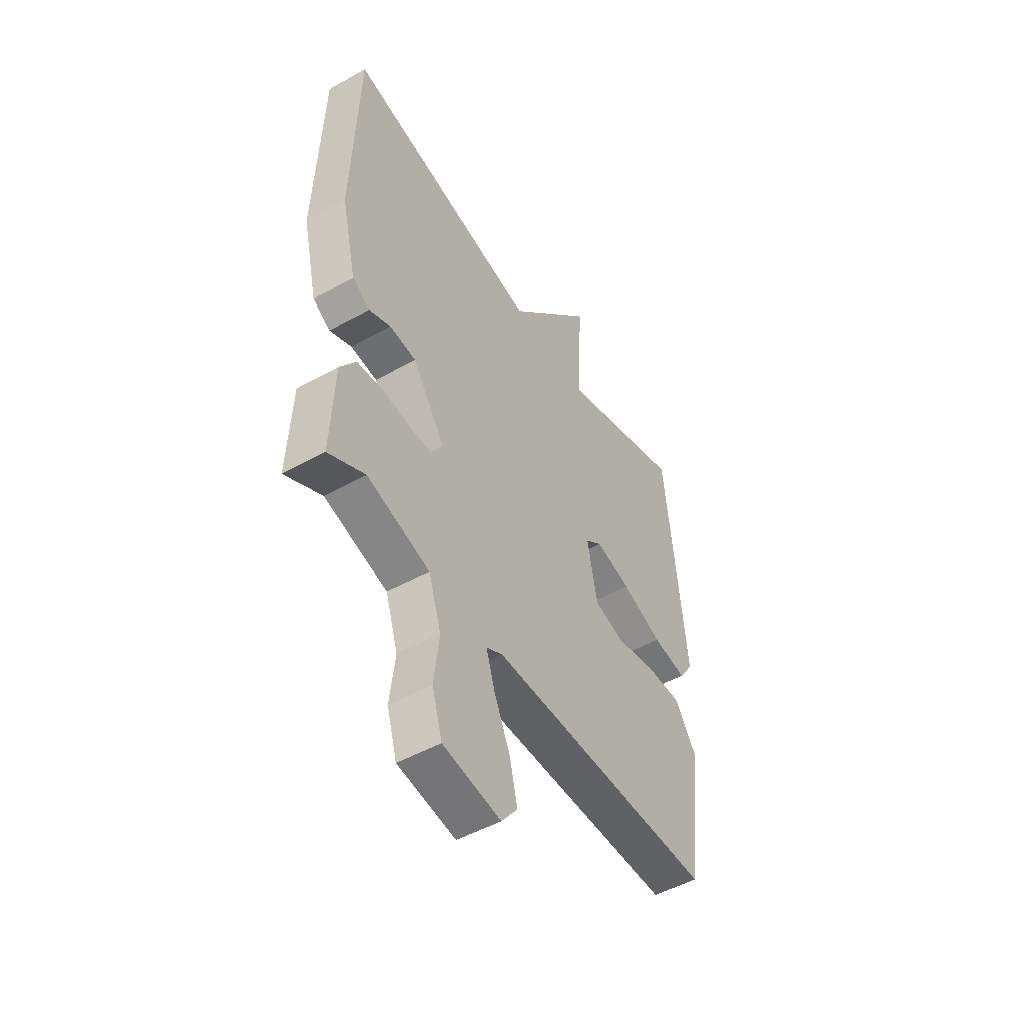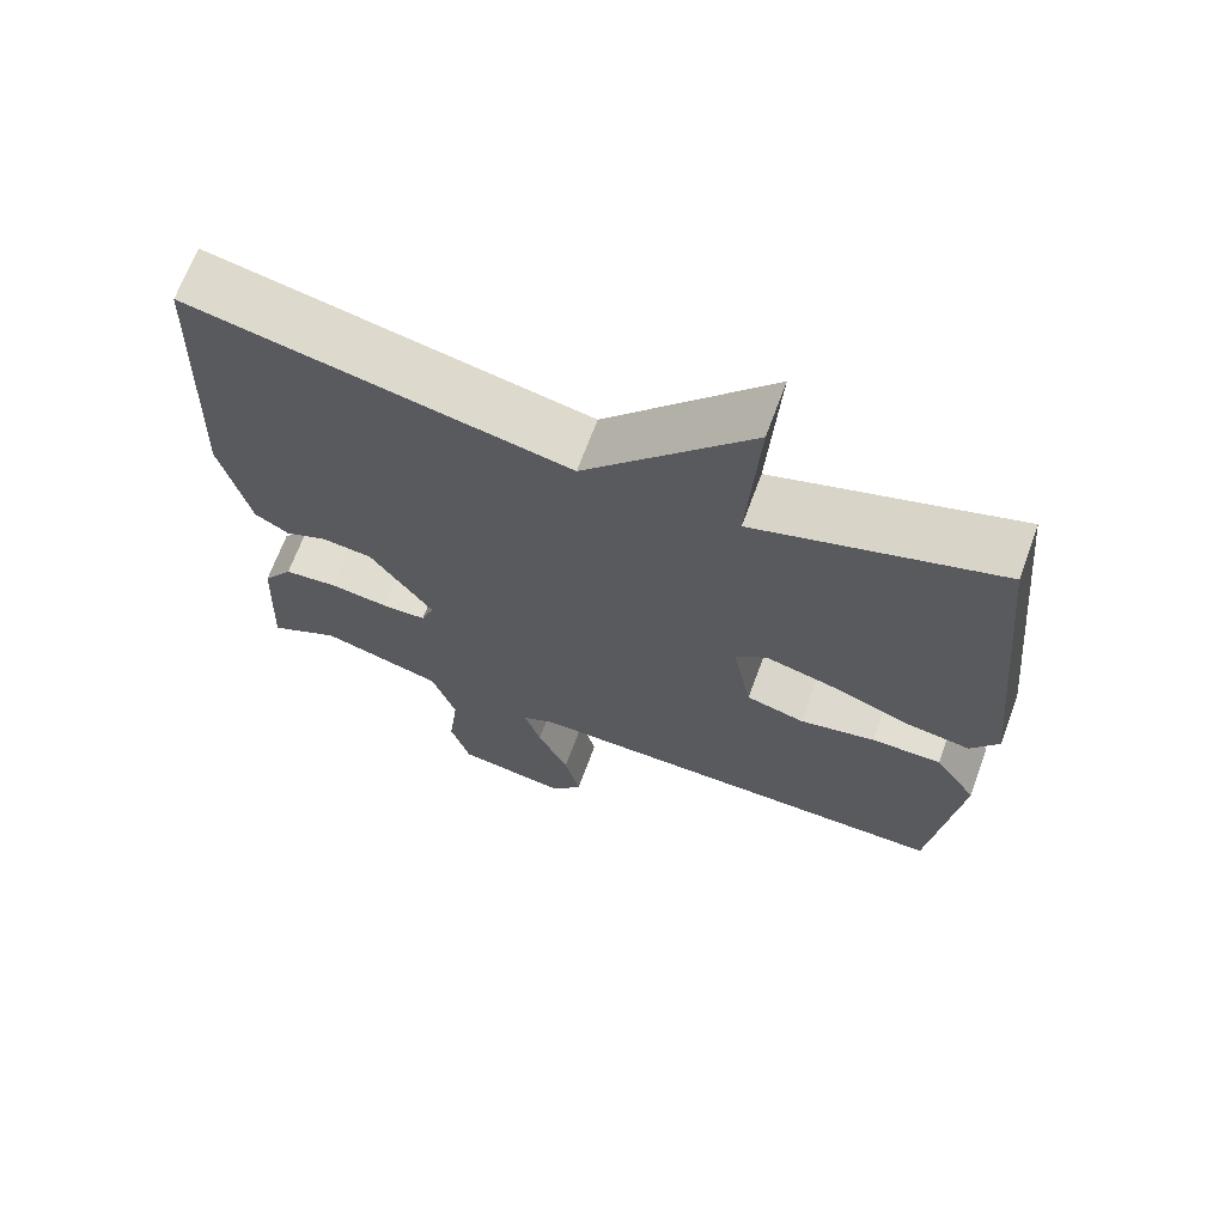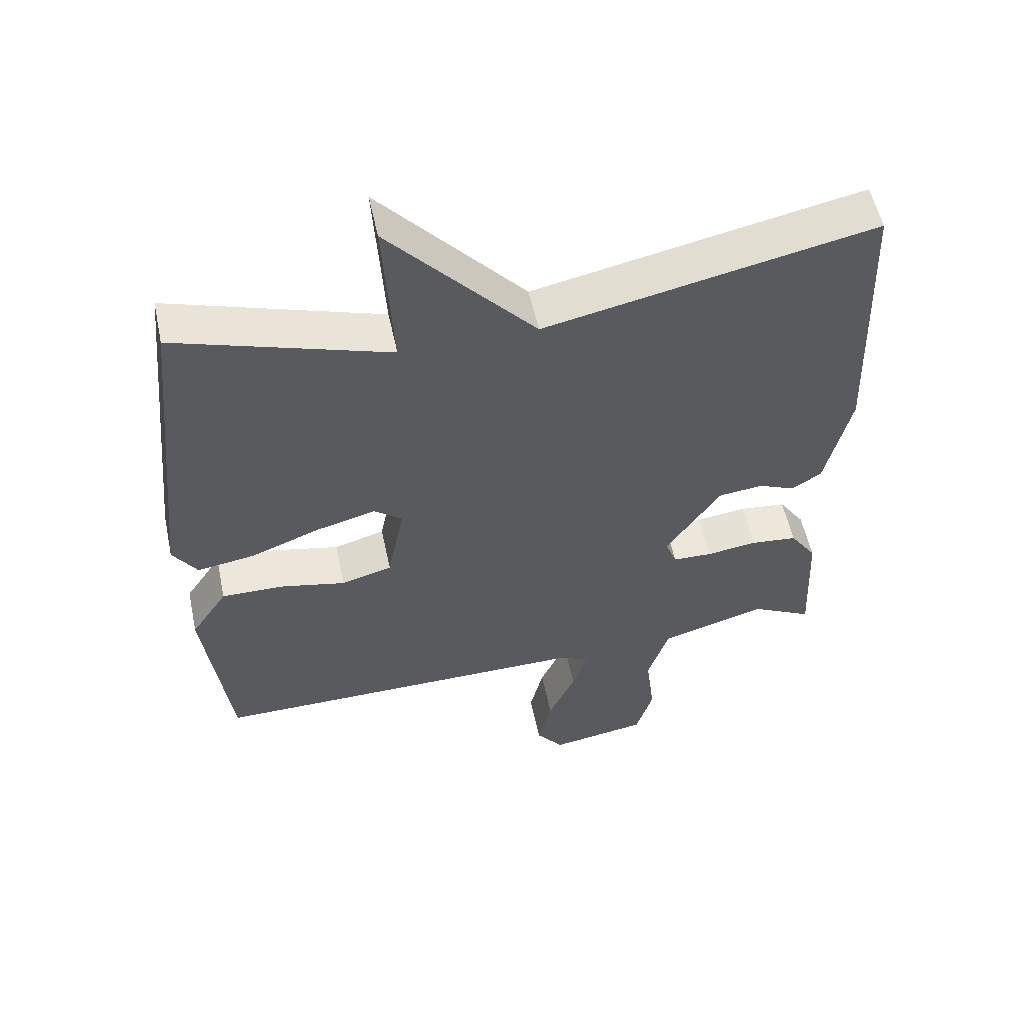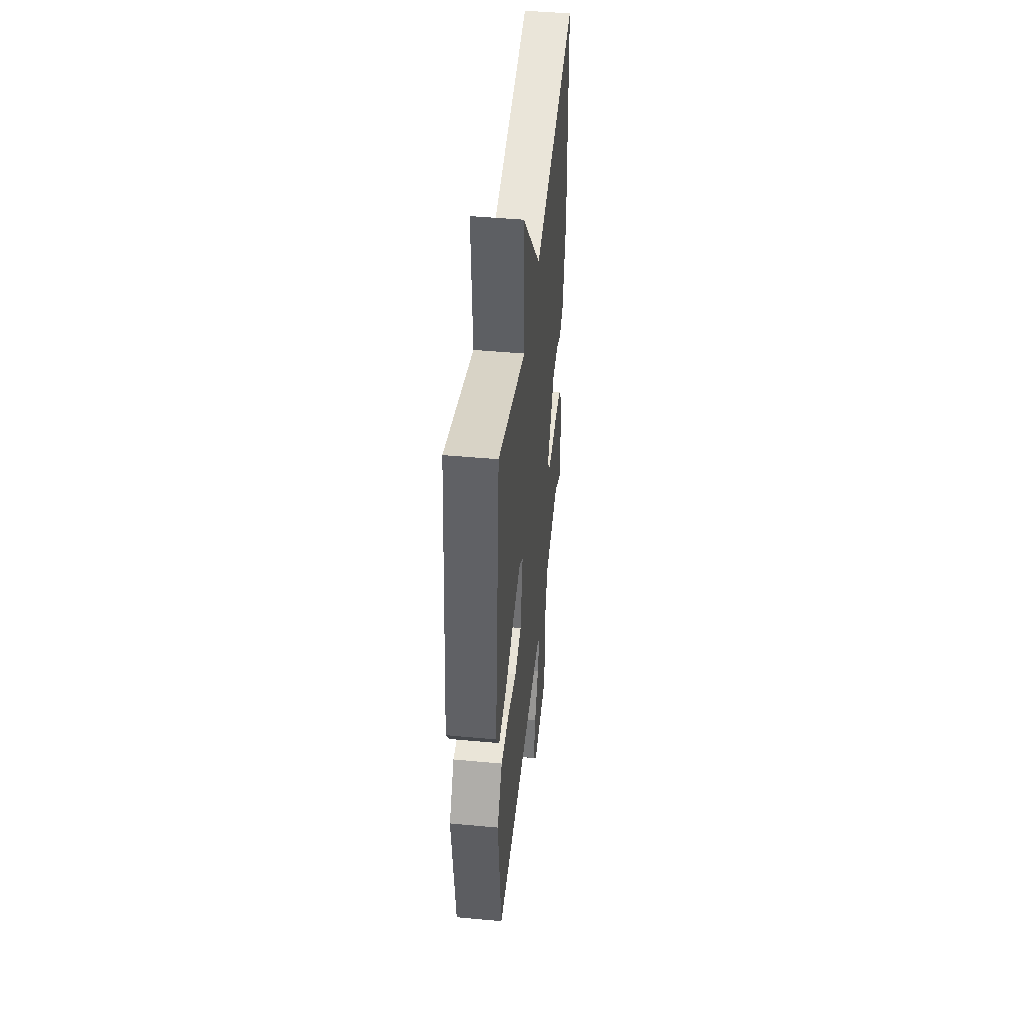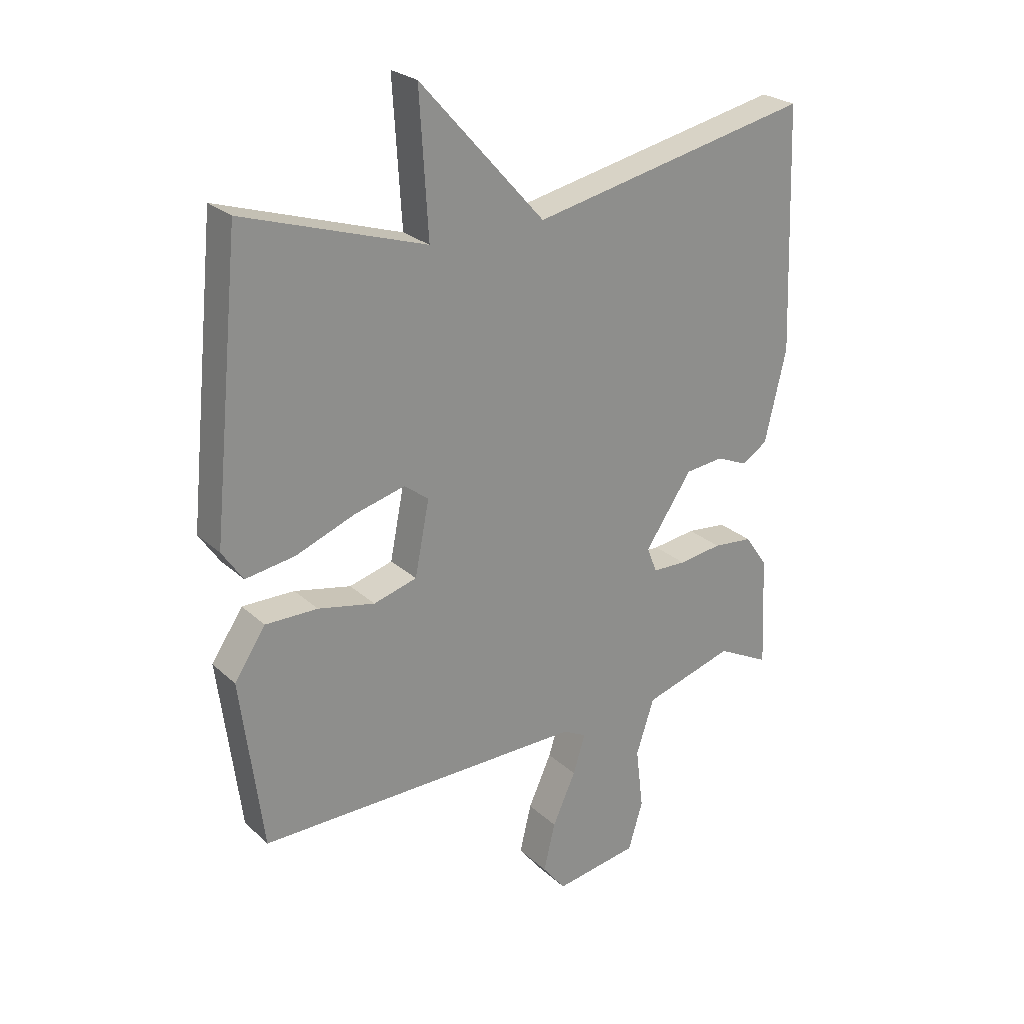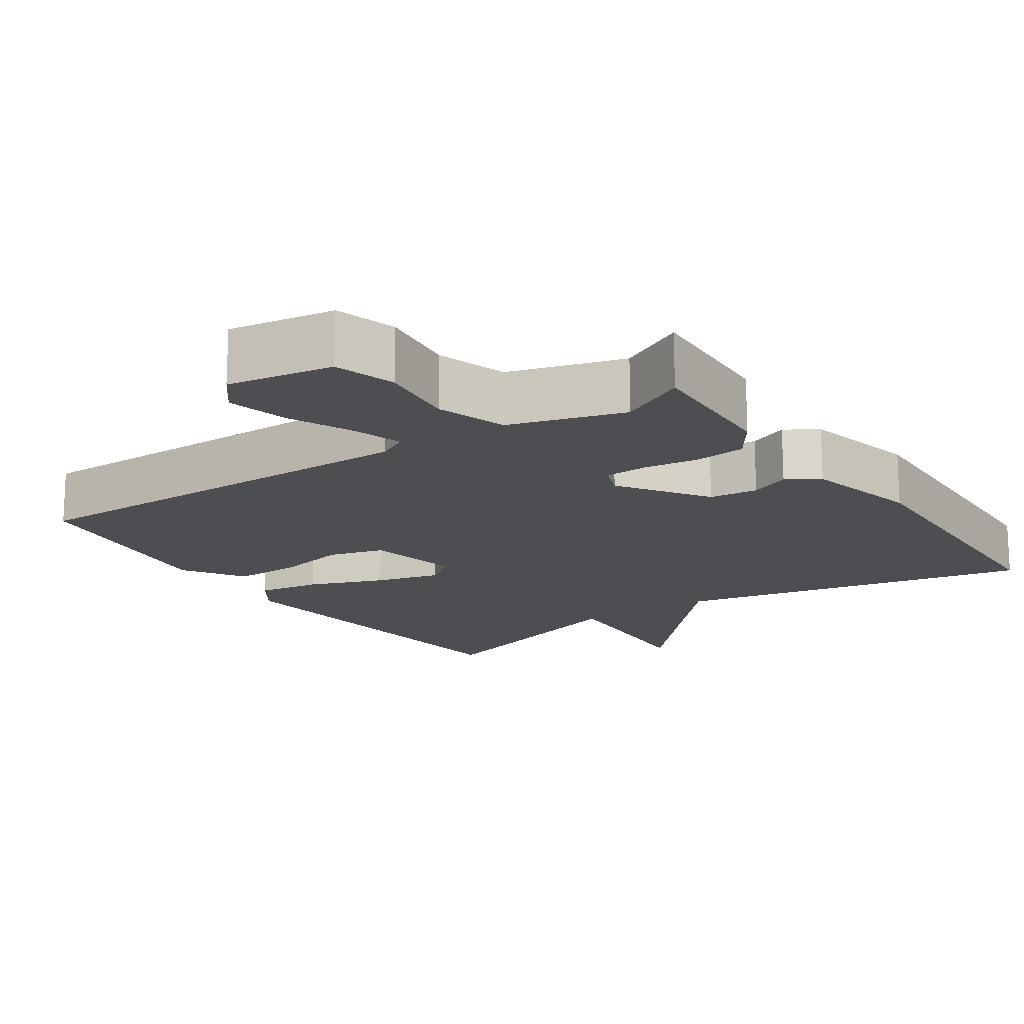
<metadata>
{"format":"obj","ext":"obj","renderer":"f3d","projection":"perspective","resolution":1024,"background":"white","views":[{"elev":-49.5,"azim":-58.3,"up":"+Z"},{"elev":67.8,"azim":20.2,"up":"+Z"},{"elev":55.0,"azim":168.0,"up":"+Z"},{"elev":45.4,"azim":96.1,"up":"+Z"},{"elev":25.3,"azim":144.8,"up":"+Z"},{"elev":-16.6,"azim":-145.8,"up":"+Y"}]}
</metadata>
<code>
v 0.5 0.07 0.5
v 0.549 0.07 0.011
v 0.513 0.07 -0.042
v 0.428 0.07 -0.029
v 0.326 0.07 0.01
v 0.238 0.07 0.033
v 0.196 0.07 0.001
v 0.221 0.07 -0.126
v 0.296 0.07 -0.147
v 0.394 0.07 -0.126
v 0.484 0.07 -0.125
v 0.538 0.07 -0.206
v 0.5 0.07 -0.5
v -0.066 0.07 -0.497
v -0.107 0.07 -0.518
v -0.086 0.07 -0.585
v -0.046 0.07 -0.673
v -0.026 0.07 -0.756
v -0.066 0.07 -0.807
v -0.21 0.07 -0.784
v -0.235 0.07 -0.701
v -0.222 0.07 -0.594
v -0.253 0.07 -0.499
v -0.409 0.07 -0.453
v -0.5 0.07 -0.5
v -0.491 0.07 -0.306
v -0.452 0.07 -0.249
v -0.383 0.07 -0.242
v -0.308 0.07 -0.252
v -0.25 0.07 -0.25
v -0.233 0.07 -0.206
v -0.314 0.07 -0.087
v -0.38 0.07 -0.08
v -0.434 0.07 -0.103
v -0.478 0.07 -0.075
v -0.515 0.07 0.083
v -0.5 0.07 0.5
v -0.014 0.07 0.399
v 0.201 0.07 0.64
v 0.186 0.07 0.399
v 0.5 0 0.5
v 0.549 0 0.011
v 0.513 0 -0.042
v 0.428 0 -0.029
v 0.326 0 0.01
v 0.238 0 0.033
v 0.196 0 0.001
v 0.221 0 -0.126
v 0.296 0 -0.147
v 0.394 0 -0.126
v 0.484 0 -0.125
v 0.538 0 -0.206
v 0.5 0 -0.5
v -0.066 0 -0.497
v -0.107 0 -0.518
v -0.086 0 -0.585
v -0.046 0 -0.673
v -0.026 0 -0.756
v -0.066 0 -0.807
v -0.21 0 -0.784
v -0.235 0 -0.701
v -0.222 0 -0.594
v -0.253 0 -0.499
v -0.409 0 -0.453
v -0.5 0 -0.5
v -0.491 0 -0.306
v -0.452 0 -0.249
v -0.383 0 -0.242
v -0.308 0 -0.252
v -0.25 0 -0.25
v -0.233 0 -0.206
v -0.314 0 -0.087
v -0.38 0 -0.08
v -0.434 0 -0.103
v -0.478 0 -0.075
v -0.515 0 0.083
v -0.5 0 0.5
v -0.014 0 0.399
v 0.201 0 0.64
v 0.186 0 0.399
f 38 39 40
f 36 37 38
f 35 36 38
f 34 35 38
f 33 34 38
f 32 33 38 40
f 31 32 40 1
f 27 28 29
f 26 27 29
f 25 26 29
f 24 25 29
f 23 24 29 30
f 30 31 1
f 23 30 1
f 22 23 1
f 20 21 22
f 19 20 22
f 18 19 22
f 17 18 22
f 16 17 22
f 12 13 14
f 11 12 14
f 10 11 14
f 9 10 14
f 8 9 14 15
f 7 8 15
f 3 4 5
f 2 3 5
f 1 2 5
f 1 5 6
f 15 16 22
f 7 15 22
f 7 22 1
f 1 6 7
f 80 79 78
f 78 77 76
f 78 76 75
f 78 75 74
f 78 74 73
f 80 78 73 72
f 41 80 72 71
f 69 68 67
f 69 67 66
f 69 66 65
f 69 65 64
f 70 69 64 63
f 41 71 70
f 41 70 63
f 41 63 62
f 62 61 60
f 62 60 59
f 62 59 58
f 62 58 57
f 62 57 56
f 54 53 52
f 54 52 51
f 54 51 50
f 54 50 49
f 55 54 49 48
f 55 48 47
f 45 44 43
f 45 43 42
f 45 42 41
f 46 45 41
f 62 56 55
f 62 55 47
f 41 62 47
f 47 46 41
f 1 41 42 2
f 2 42 43 3
f 3 43 44 4
f 4 44 45 5
f 5 45 46 6
f 6 46 47 7
f 7 47 48 8
f 8 48 49 9
f 9 49 50 10
f 10 50 51 11
f 11 51 52 12
f 12 52 53 13
f 13 53 54 14
f 14 54 55 15
f 15 55 56 16
f 16 56 57 17
f 17 57 58 18
f 18 58 59 19
f 19 59 60 20
f 20 60 61 21
f 21 61 62 22
f 22 62 63 23
f 23 63 64 24
f 24 64 65 25
f 25 65 66 26
f 26 66 67 27
f 27 67 68 28
f 28 68 69 29
f 29 69 70 30
f 30 70 71 31
f 31 71 72 32
f 32 72 73 33
f 33 73 74 34
f 34 74 75 35
f 35 75 76 36
f 36 76 77 37
f 37 77 78 38
f 38 78 79 39
f 39 79 80 40
f 40 80 41 1

</code>
